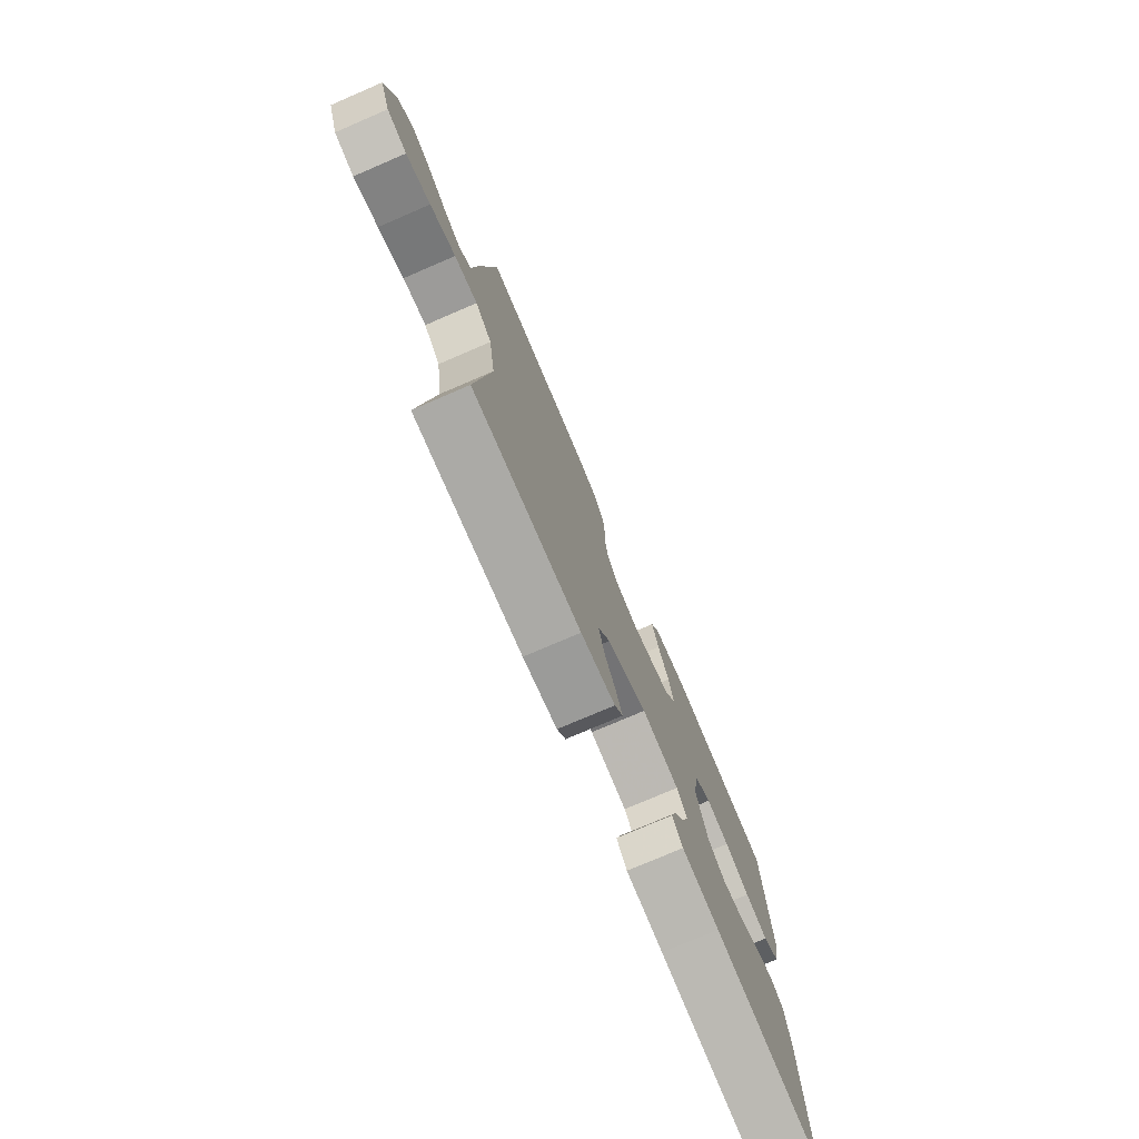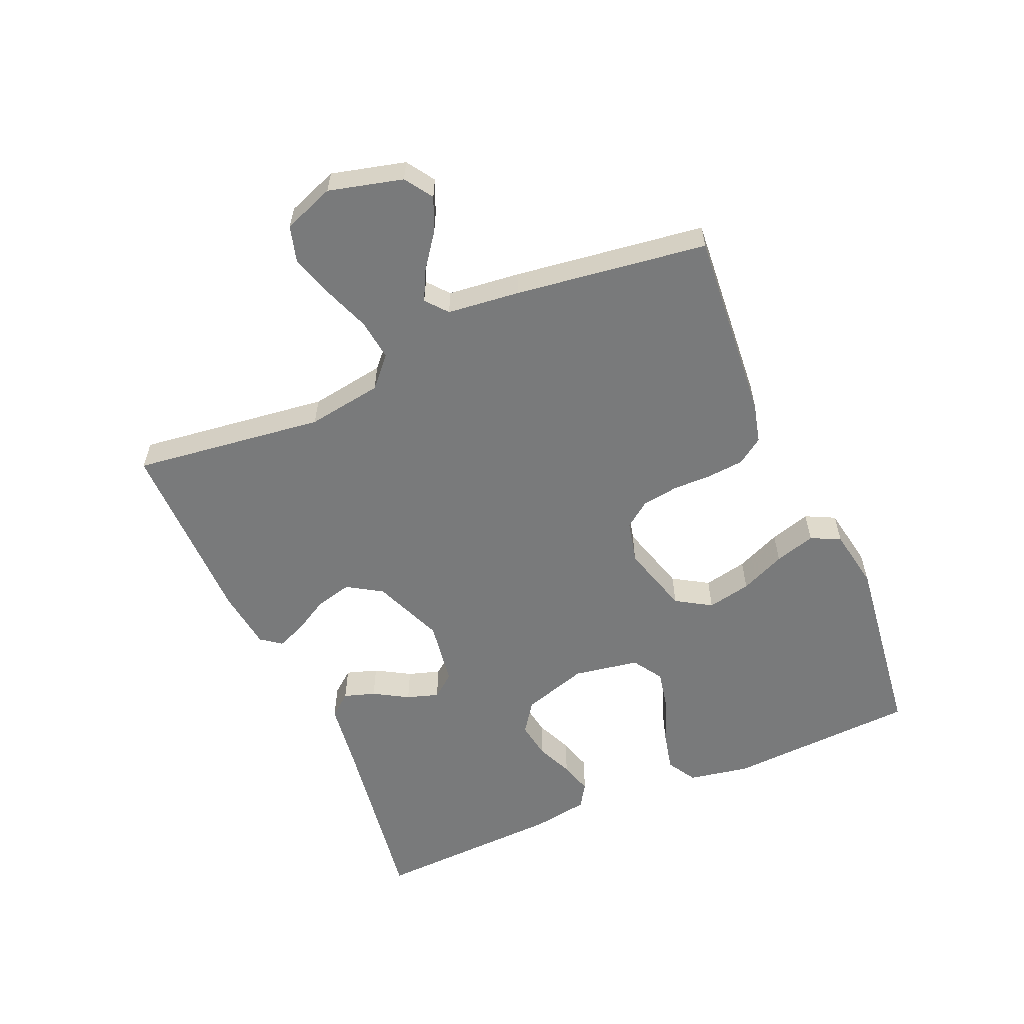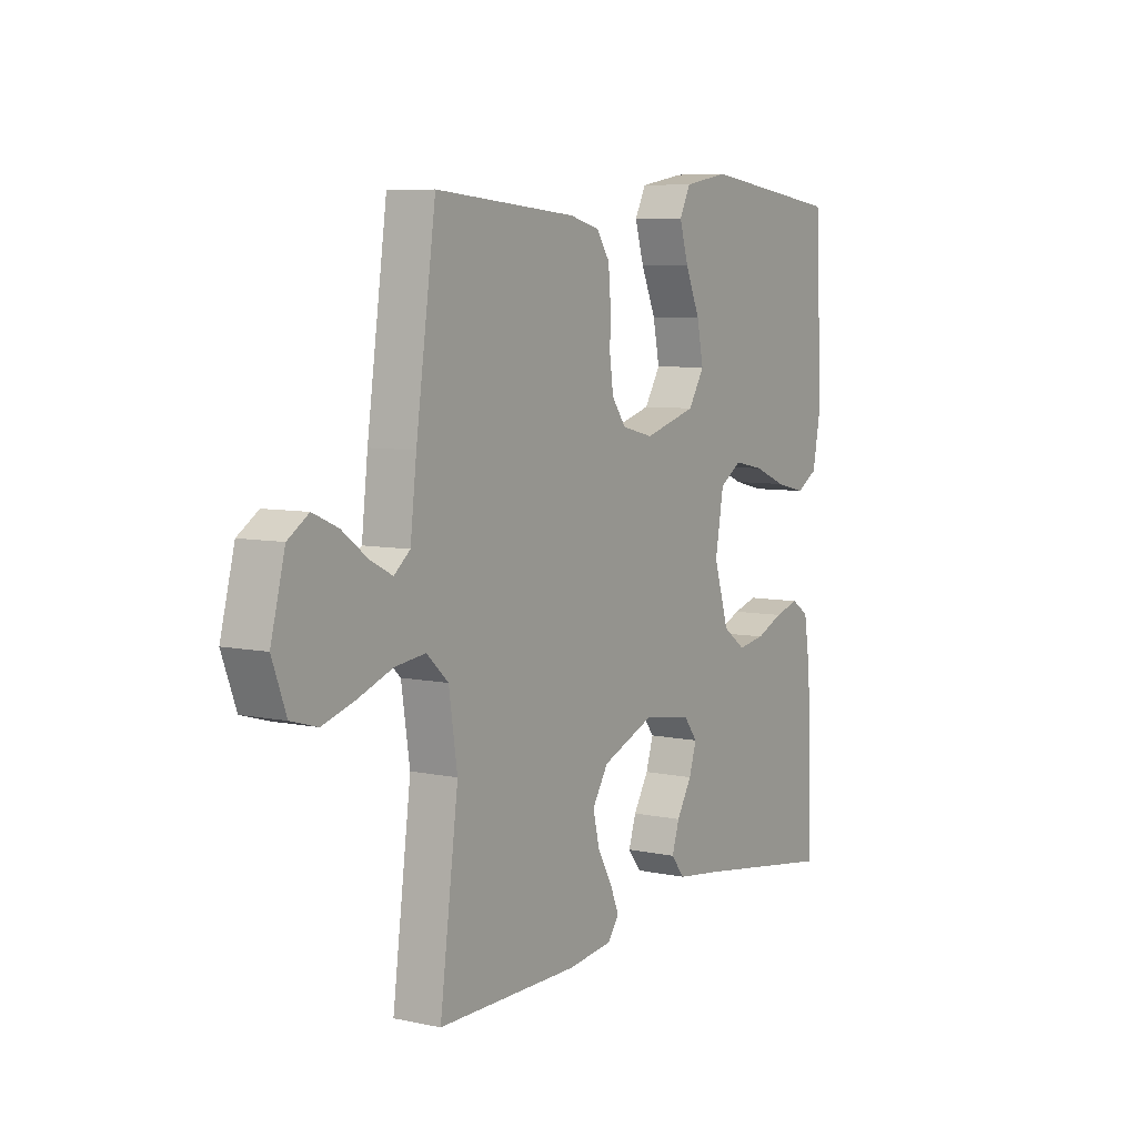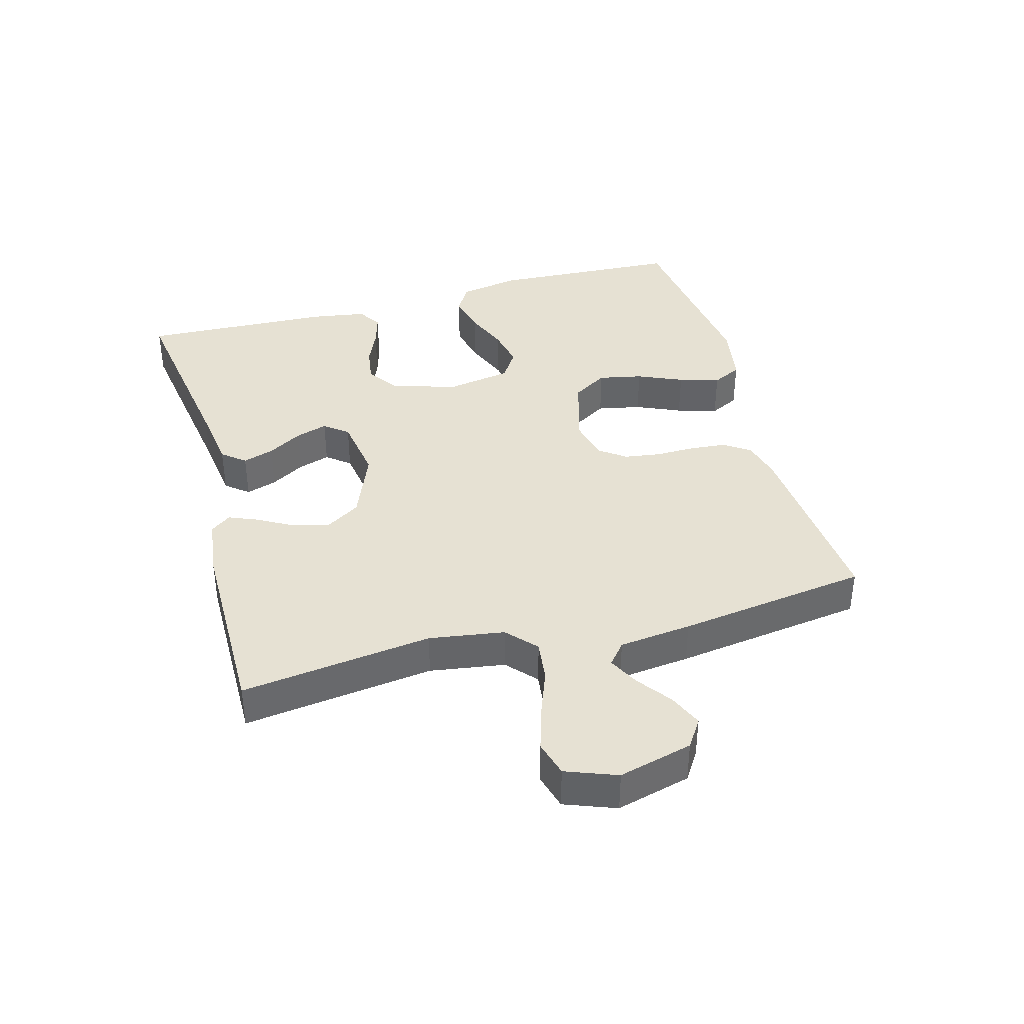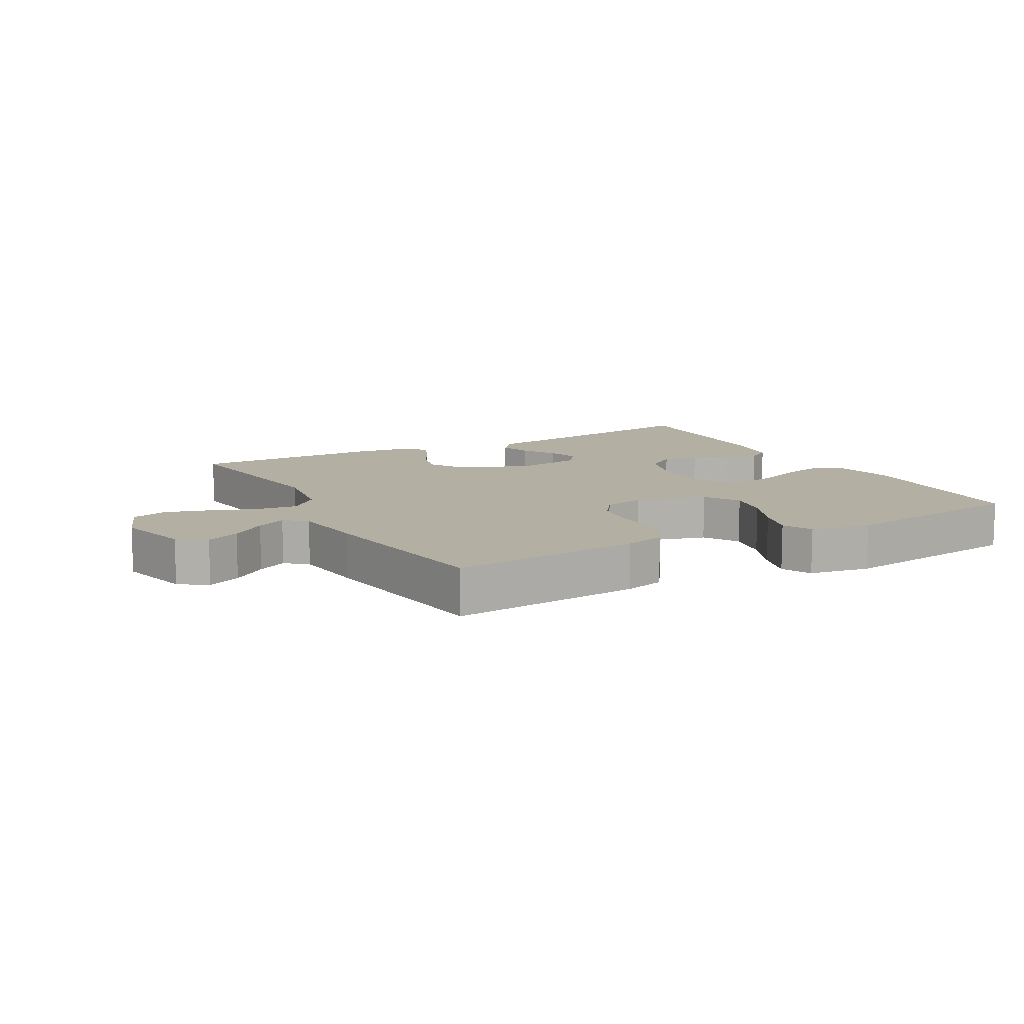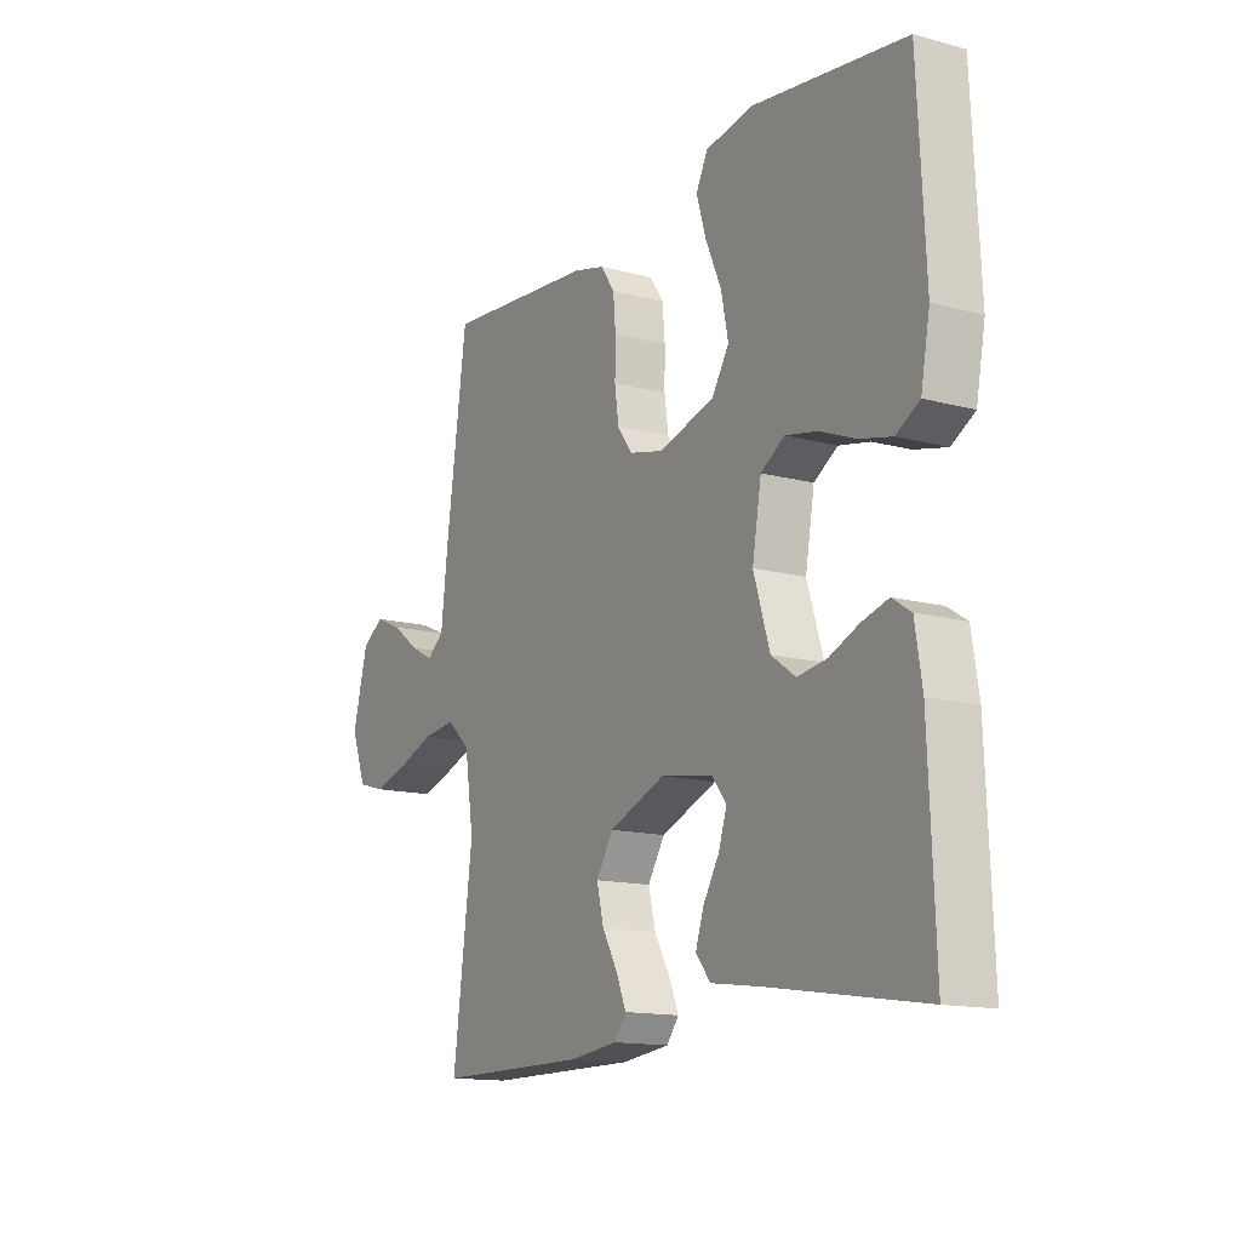
<metadata>
{"format":"obj","ext":"obj","renderer":"f3d","projection":"perspective","resolution":1024,"background":"white","views":[{"elev":-75.9,"azim":-66.7,"up":"+Z"},{"elev":-58.0,"azim":-66.5,"up":"+Y"},{"elev":6.9,"azim":-58.2,"up":"+Z"},{"elev":38.9,"azim":-105.3,"up":"+Y"},{"elev":11.1,"azim":-28.9,"up":"+Y"},{"elev":-14.1,"azim":59.3,"up":"+Z"}]}
</metadata>
<code>
v 0.5 0.07 -0.5
v 0.2 0.07 -0.454
v 0.097 0.07 -0.44
v 0.068 0.07 -0.404
v 0.084 0.07 -0.355
v 0.116 0.07 -0.301
v 0.132 0.07 -0.251
v 0.103 0.07 -0.214
v 0 0.07 -0.198
v -0.111 0.07 -0.243
v -0.145 0.07 -0.297
v -0.131 0.07 -0.354
v -0.1 0.07 -0.409
v -0.081 0.07 -0.455
v -0.105 0.07 -0.487
v -0.2 0.07 -0.499
v -0.5 0.07 -0.5
v -0.461 0.07 -0.2
v -0.479 0.07 -0.082
v -0.525 0.07 -0.04
v -0.59 0.07 -0.048
v -0.662 0.07 -0.075
v -0.731 0.07 -0.096
v -0.787 0.07 -0.08
v -0.817 0.07 0
v -0.787 0.07 0.116
v -0.743 0.07 0.145
v -0.69 0.07 0.122
v -0.636 0.07 0.082
v -0.589 0.07 0.058
v -0.555 0.07 0.086
v -0.542 0.07 0.2
v -0.5 0.07 0.5
v -0.2 0.07 0.475
v -0.137 0.07 0.459
v -0.109 0.07 0.418
v -0.104 0.07 0.361
v -0.105 0.07 0.299
v -0.097 0.07 0.242
v -0.067 0.07 0.201
v 0 0.07 0.185
v 0.111 0.07 0.217
v 0.145 0.07 0.272
v 0.131 0.07 0.341
v 0.1 0.07 0.412
v 0.081 0.07 0.476
v 0.104 0.07 0.522
v 0.2 0.07 0.539
v 0.5 0.07 0.5
v 0.515 0.07 0.2
v 0.497 0.07 0.104
v 0.451 0.07 0.077
v 0.387 0.07 0.092
v 0.318 0.07 0.12
v 0.254 0.07 0.133
v 0.207 0.07 0.103
v 0.189 0.07 0
v 0.221 0.07 -0.103
v 0.269 0.07 -0.137
v 0.327 0.07 -0.128
v 0.385 0.07 -0.103
v 0.437 0.07 -0.088
v 0.474 0.07 -0.112
v 0.488 0.07 -0.2
v 0.5 0 -0.5
v 0.2 0 -0.454
v 0.097 0 -0.44
v 0.068 0 -0.404
v 0.084 0 -0.355
v 0.116 0 -0.301
v 0.132 0 -0.251
v 0.103 0 -0.214
v 0 0 -0.198
v -0.111 0 -0.243
v -0.145 0 -0.297
v -0.131 0 -0.354
v -0.1 0 -0.409
v -0.081 0 -0.455
v -0.105 0 -0.487
v -0.2 0 -0.499
v -0.5 0 -0.5
v -0.461 0 -0.2
v -0.479 0 -0.082
v -0.525 0 -0.04
v -0.59 0 -0.048
v -0.662 0 -0.075
v -0.731 0 -0.096
v -0.787 0 -0.08
v -0.817 0 0
v -0.787 0 0.116
v -0.743 0 0.145
v -0.69 0 0.122
v -0.636 0 0.082
v -0.589 0 0.058
v -0.555 0 0.086
v -0.542 0 0.2
v -0.5 0 0.5
v -0.2 0 0.475
v -0.137 0 0.459
v -0.109 0 0.418
v -0.104 0 0.361
v -0.105 0 0.299
v -0.097 0 0.242
v -0.067 0 0.201
v 0 0 0.185
v 0.111 0 0.217
v 0.145 0 0.272
v 0.131 0 0.341
v 0.1 0 0.412
v 0.081 0 0.476
v 0.104 0 0.522
v 0.2 0 0.539
v 0.5 0 0.5
v 0.515 0 0.2
v 0.497 0 0.104
v 0.451 0 0.077
v 0.387 0 0.092
v 0.318 0 0.12
v 0.254 0 0.133
v 0.207 0 0.103
v 0.189 0 0
v 0.221 0 -0.103
v 0.269 0 -0.137
v 0.327 0 -0.128
v 0.385 0 -0.103
v 0.437 0 -0.088
v 0.474 0 -0.112
v 0.488 0 -0.2
f 63 64 1 2
f 60 61 62 63
f 59 60 63 2
f 58 59 2 3
f 57 58 3
f 56 57 3
f 51 52 53 54
f 51 54 55
f 50 51 55
f 49 50 55
f 48 49 55 56
f 44 45 46 47
f 43 44 47 48
f 35 36 37 38
f 35 38 39
f 34 35 39
f 31 32 33 34
f 31 34 39
f 30 31 39 40
f 26 27 28 29
f 26 29 30
f 25 26 30
f 24 25 30
f 21 22 23 24
f 21 24 30 40
f 15 16 17 18
f 15 18 19
f 12 13 14 15
f 11 12 15 19
f 10 11 19 20
f 3 4 5 6
f 3 6 7
f 56 3 7
f 43 48 56 7
f 42 43 7 8
f 41 42 8 9
f 20 21 40 41
f 9 10 20 41
f 66 65 128 127
f 127 126 125 124
f 66 127 124 123
f 67 66 123 122
f 67 122 121
f 67 121 120
f 118 117 116 115
f 119 118 115
f 119 115 114
f 119 114 113
f 120 119 113 112
f 111 110 109 108
f 112 111 108 107
f 102 101 100 99
f 103 102 99
f 103 99 98
f 98 97 96 95
f 103 98 95
f 104 103 95 94
f 93 92 91 90
f 94 93 90
f 94 90 89
f 94 89 88
f 88 87 86 85
f 104 94 88 85
f 82 81 80 79
f 83 82 79
f 79 78 77 76
f 83 79 76 75
f 84 83 75 74
f 70 69 68 67
f 71 70 67
f 71 67 120
f 71 120 112 107
f 72 71 107 106
f 73 72 106 105
f 105 104 85 84
f 105 84 74 73
f 1 65 66 2
f 2 66 67 3
f 3 67 68 4
f 4 68 69 5
f 5 69 70 6
f 6 70 71 7
f 7 71 72 8
f 8 72 73 9
f 9 73 74 10
f 10 74 75 11
f 11 75 76 12
f 12 76 77 13
f 13 77 78 14
f 14 78 79 15
f 15 79 80 16
f 16 80 81 17
f 17 81 82 18
f 18 82 83 19
f 19 83 84 20
f 20 84 85 21
f 21 85 86 22
f 22 86 87 23
f 23 87 88 24
f 24 88 89 25
f 25 89 90 26
f 26 90 91 27
f 27 91 92 28
f 28 92 93 29
f 29 93 94 30
f 30 94 95 31
f 31 95 96 32
f 32 96 97 33
f 33 97 98 34
f 34 98 99 35
f 35 99 100 36
f 36 100 101 37
f 37 101 102 38
f 38 102 103 39
f 39 103 104 40
f 40 104 105 41
f 41 105 106 42
f 42 106 107 43
f 43 107 108 44
f 44 108 109 45
f 45 109 110 46
f 46 110 111 47
f 47 111 112 48
f 48 112 113 49
f 49 113 114 50
f 50 114 115 51
f 51 115 116 52
f 52 116 117 53
f 53 117 118 54
f 54 118 119 55
f 55 119 120 56
f 56 120 121 57
f 57 121 122 58
f 58 122 123 59
f 59 123 124 60
f 60 124 125 61
f 61 125 126 62
f 62 126 127 63
f 63 127 128 64
f 64 128 65 1

</code>
